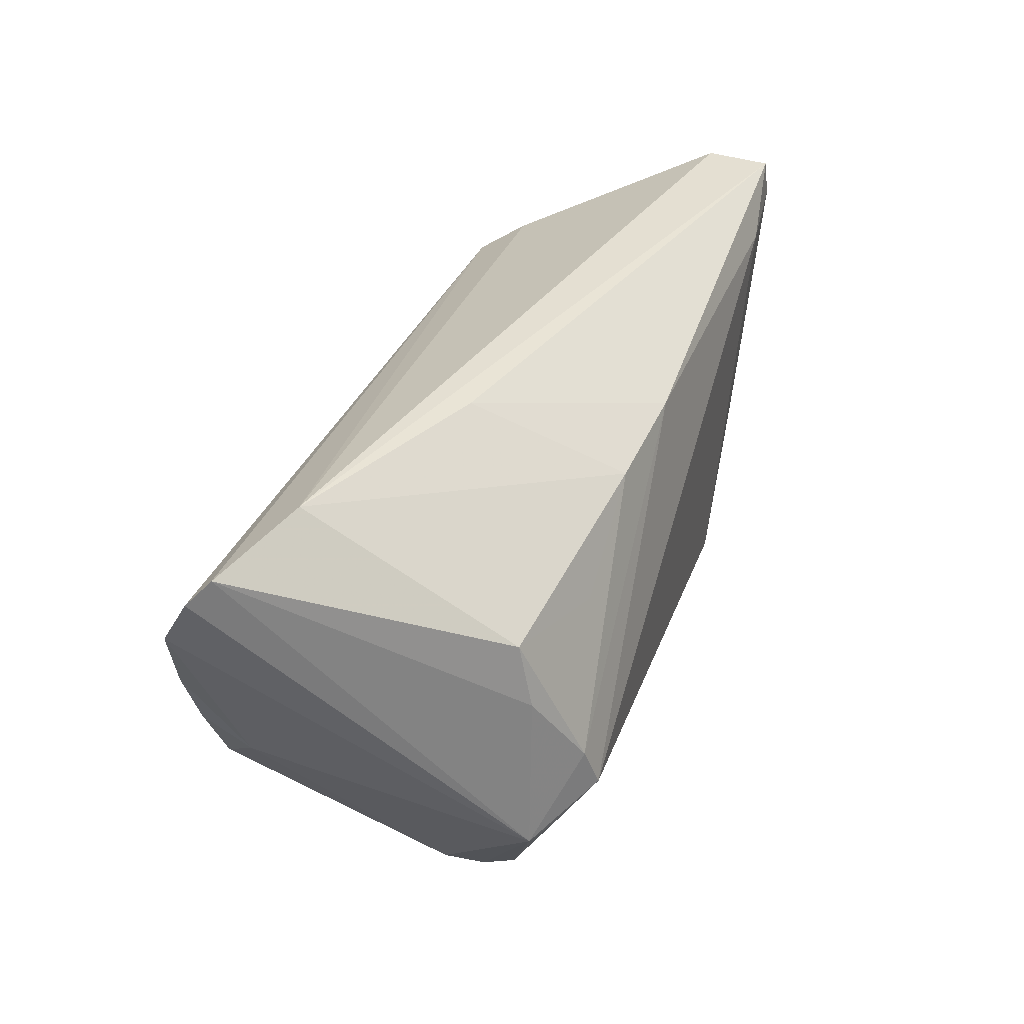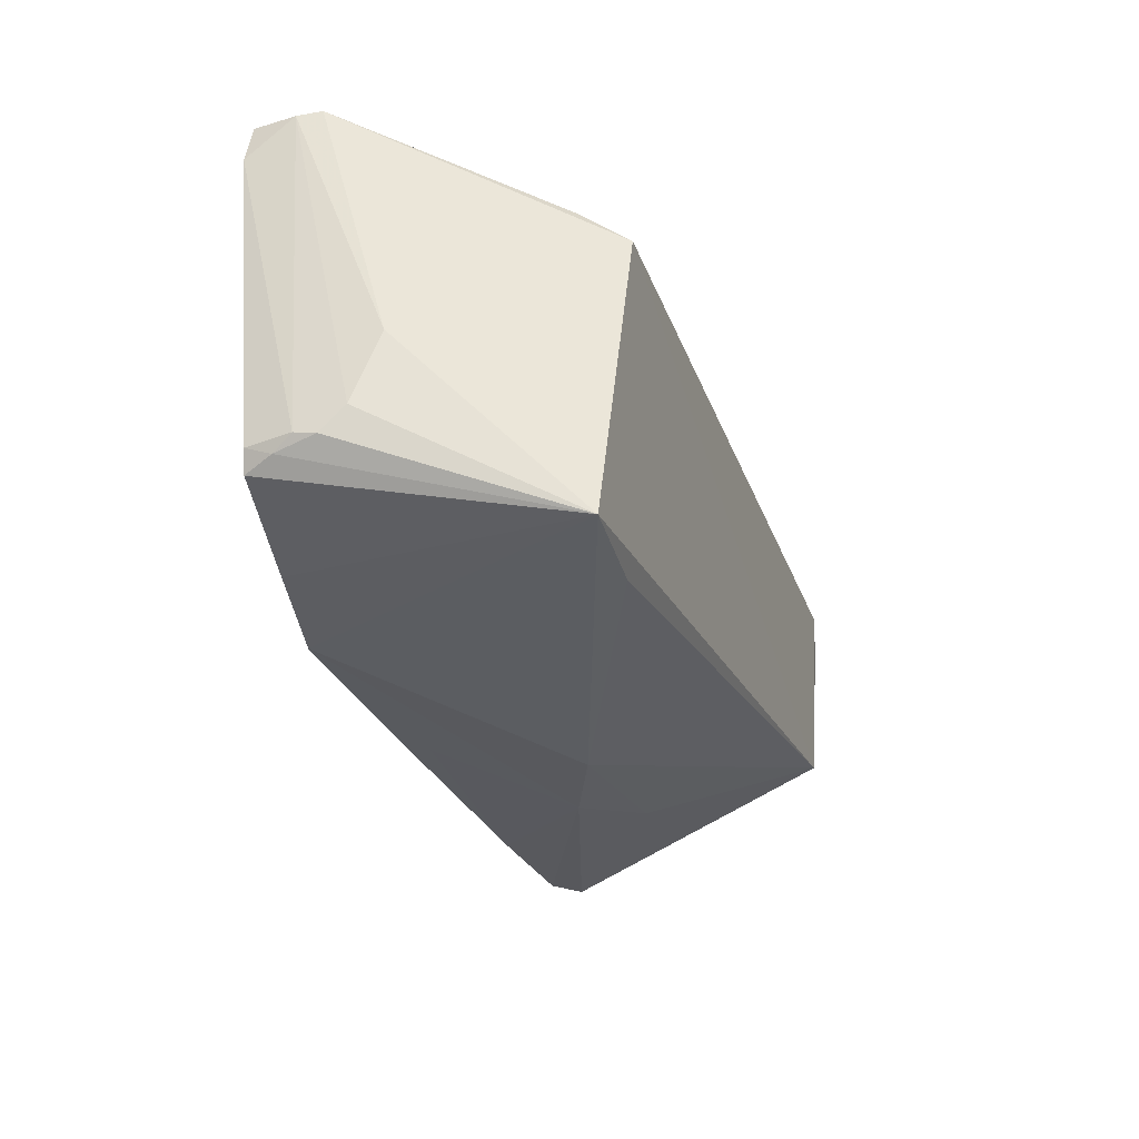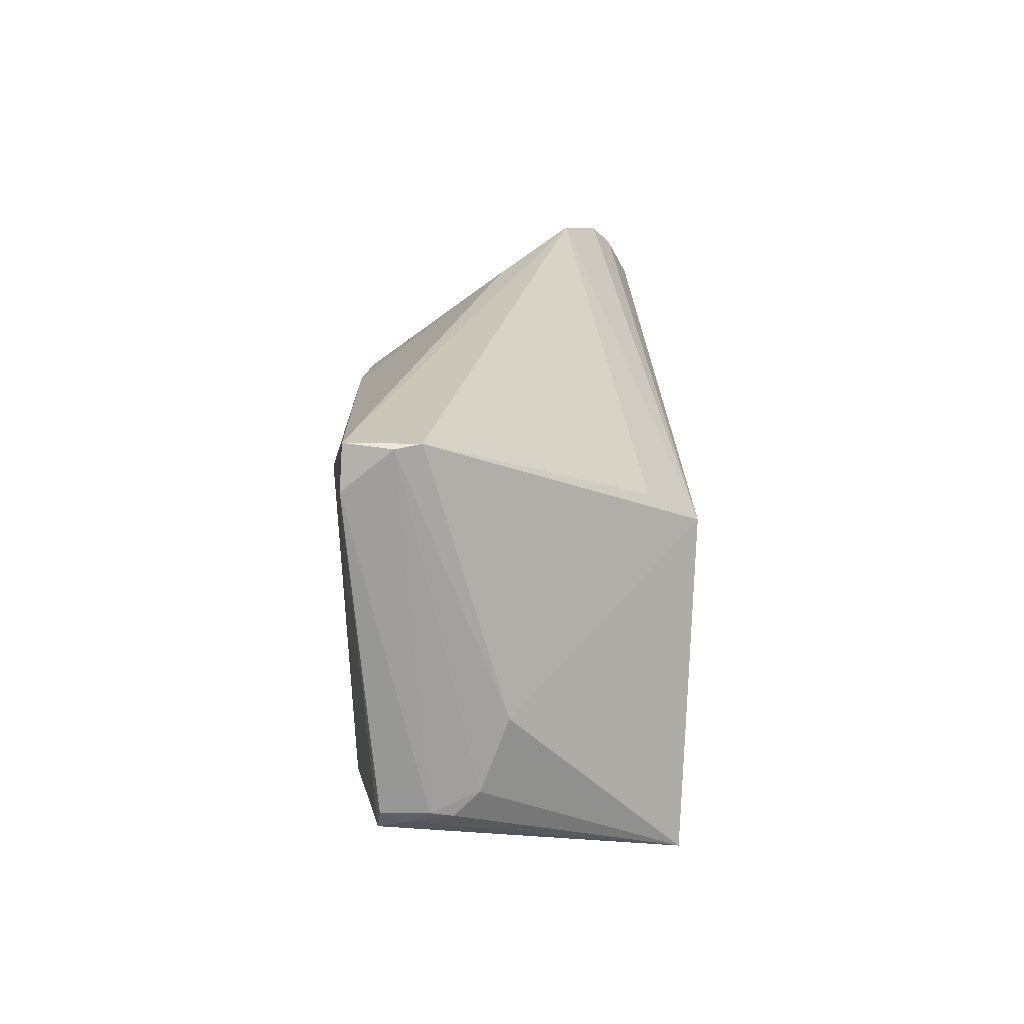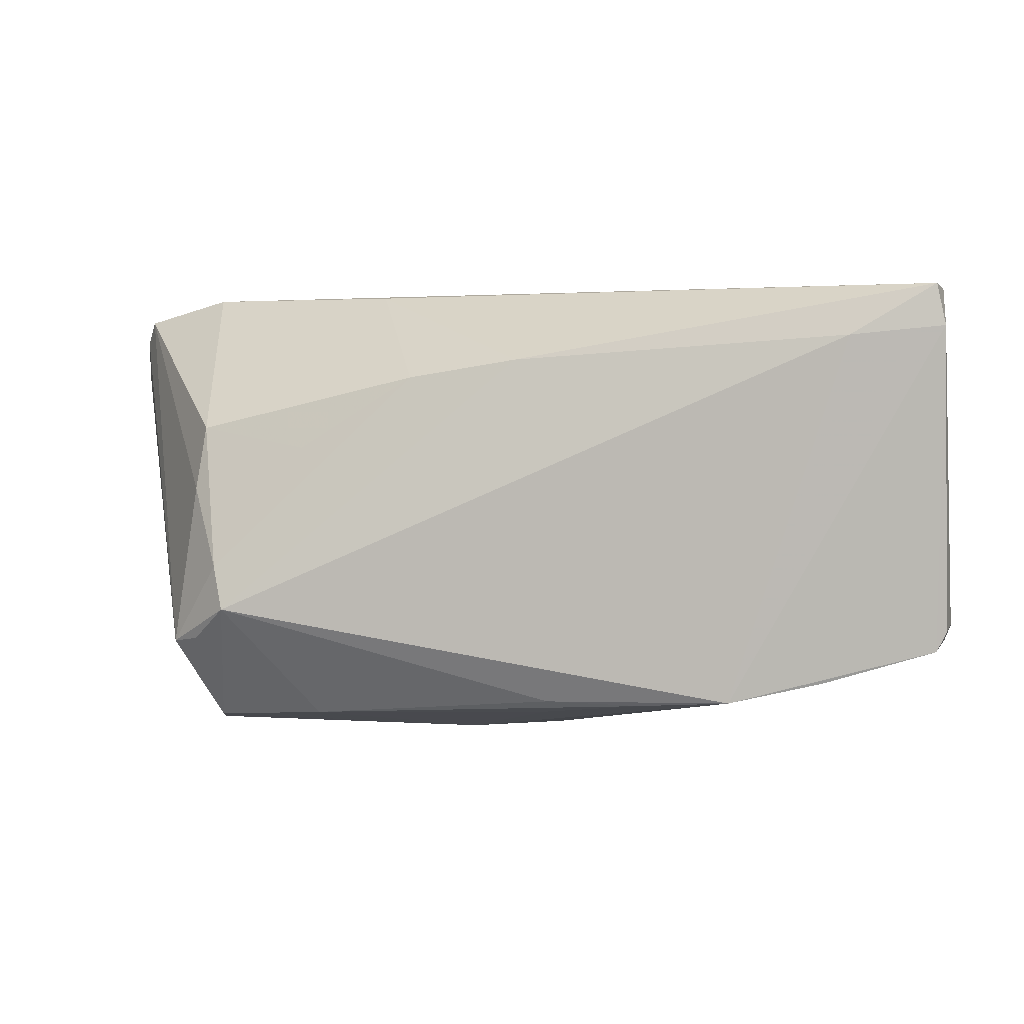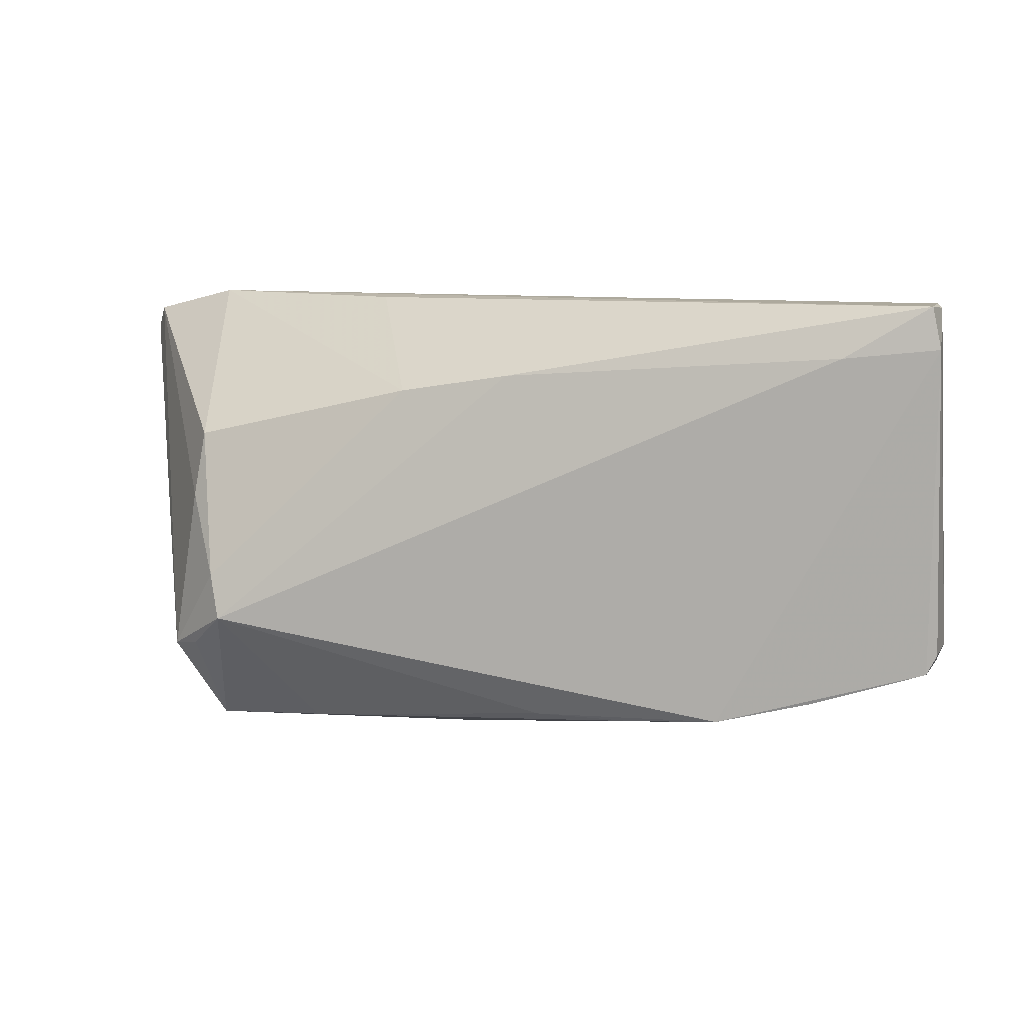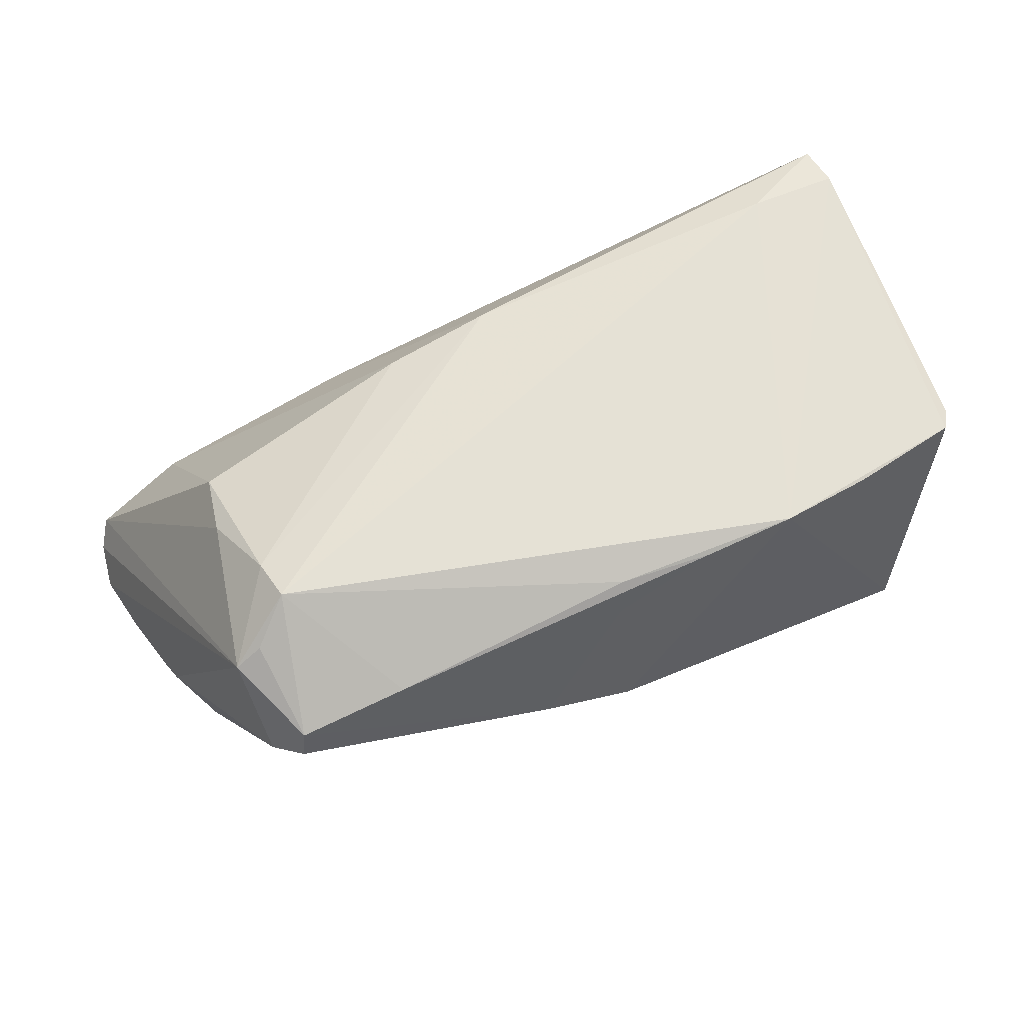
<metadata>
{"format":"obj","ext":"obj","renderer":"f3d","projection":"perspective","resolution":1024,"background":"white","views":[{"elev":37.2,"azim":-72.0,"up":"+Y"},{"elev":-28.7,"azim":105.1,"up":"+Y"},{"elev":21.2,"azim":86.4,"up":"+Y"},{"elev":3.2,"azim":7.2,"up":"+Y"},{"elev":8.8,"azim":10.4,"up":"+Y"},{"elev":64.1,"azim":-19.5,"up":"+Z"}]}
</metadata>
<code>
v 0.002924 -0.02965 -0.004677
v -0.05822 0.0256 -0.01707
v 0.05358 -0.01379 0.01182
v -0.05608 0.002673 -0.02158
v -0.05989 0.02278 -0.01975
v 0.026 -0.02297 0.02025
v 0.03861 0.01423 -0.01915
v -0.04289 0.002916 0.01445
v 0.05298 -0.002825 0.003027
v -0.008491 -0.02983 -0.0005825
v 0.05262 -0.01533 0.01421
v 0.03318 -0.02359 -0.01675
v -0.0548 -0.002182 -0.01635
v 0.04028 0.02223 0.02148
v -0.03776 -0.01207 0.02148
v 0.00251 -0.02541 0.01423
v -0.0434 -0.02247 0.0111
v 0.05351 -0.01426 0.009226
v 0.03752 -0.0205 0.01889
v -0.04453 -0.02426 0.003748
v -0.02065 0.0281 -0.0004278
v -0.04623 -0.01153 -0.02309
v 0.05188 0.02801 0.01482
v -0.04204 0.01075 0.01258
v -0.02364 -0.02505 -0.00517
v -0.0423 -0.01624 0.01727
v 0.01506 -0.0237 0.01897
v 0.04627 -0.02335 -0.01706
v 0.05132 -0.01654 0.01759
v -0.06058 0.01794 -0.02242
v -0.02824 0.008306 0.0171
v -0.04567 -0.01688 0.01509
v -0.04635 0.02841 -0.01165
v -0.05109 -0.007248 -0.02139
v 0.0535 -0.01137 0.006279
v -0.02691 -0.02611 0.01369
v -0.04981 -0.008778 -0.02169
v -0.01416 0.01722 0.01738
v -0.03907 -0.006736 0.01996
v 0.05065 0.02841 0.02018
v -0.0006894 0.01939 0.01891
v 0.05171 0.02335 0.02055
v -0.04106 -0.02788 0.007658
v 0.003335 -0.02341 0.01846
v 0.05258 -0.01412 0.01732
v -0.0585 0.01012 -0.0224
v -0.04032 -0.02693 0.01144
v 0.05144 0.02841 0.01187
v 0.04024 0.01802 -0.01322
f 30 7 22
f 28 22 7
f 28 6 1
f 9 48 23
f 7 48 9
f 9 28 7
f 49 48 7
f 7 33 49
f 49 33 48
f 6 14 15
f 42 3 23
f 42 14 6
f 1 22 12
f 12 28 1
f 22 28 12
f 23 3 35
f 35 9 23
f 28 9 35
f 39 24 8
f 2 24 33
f 2 8 24
f 2 33 7
f 31 24 39
f 6 15 44
f 29 42 6
f 36 15 47
f 36 44 15
f 25 22 1
f 25 43 22
f 18 35 3
f 28 35 18
f 5 7 30
f 5 2 7
f 14 42 40
f 40 42 23
f 23 48 40
f 48 33 40
f 33 21 40
f 3 42 45
f 42 29 45
f 6 28 19
f 19 29 6
f 28 29 19
f 6 44 27
f 44 36 27
f 27 36 16
f 10 25 1
f 43 25 10
f 1 6 10
f 47 43 10
f 6 27 10
f 10 27 16
f 10 36 47
f 16 36 10
f 30 22 46
f 22 4 46
f 46 13 30
f 4 13 46
f 22 43 20
f 34 4 22
f 34 13 4
f 34 20 13
f 11 29 28
f 28 18 11
f 11 18 3
f 3 45 11
f 11 45 29
f 14 40 41
f 39 15 41
f 41 15 14
f 41 40 21
f 32 15 39
f 39 8 32
f 32 5 30
f 30 13 32
f 13 20 32
f 8 2 32
f 2 5 32
f 22 20 37
f 37 34 22
f 20 34 37
f 38 41 21
f 33 24 38
f 38 21 33
f 24 31 38
f 38 31 39
f 39 41 38
f 47 15 26
f 26 32 47
f 15 32 26
f 17 43 47
f 47 32 17
f 17 20 43
f 17 32 20

</code>
